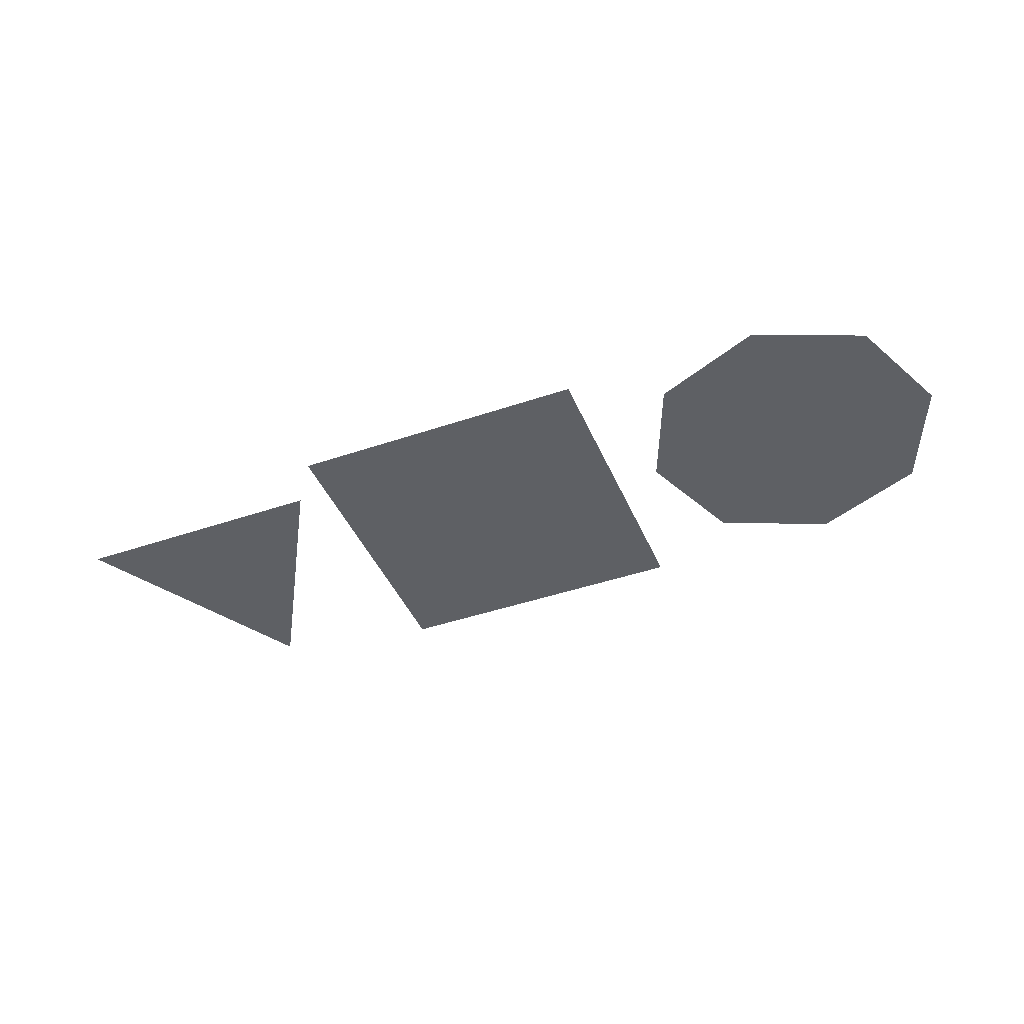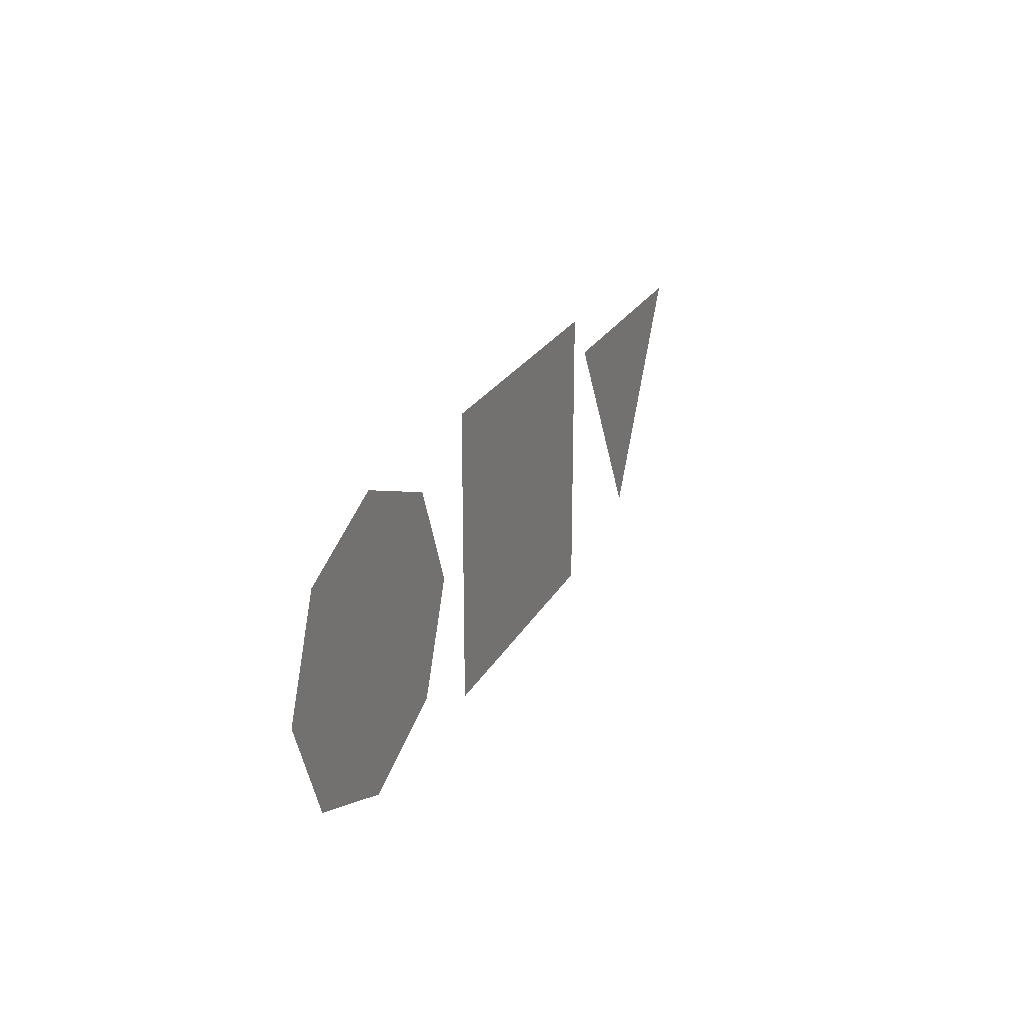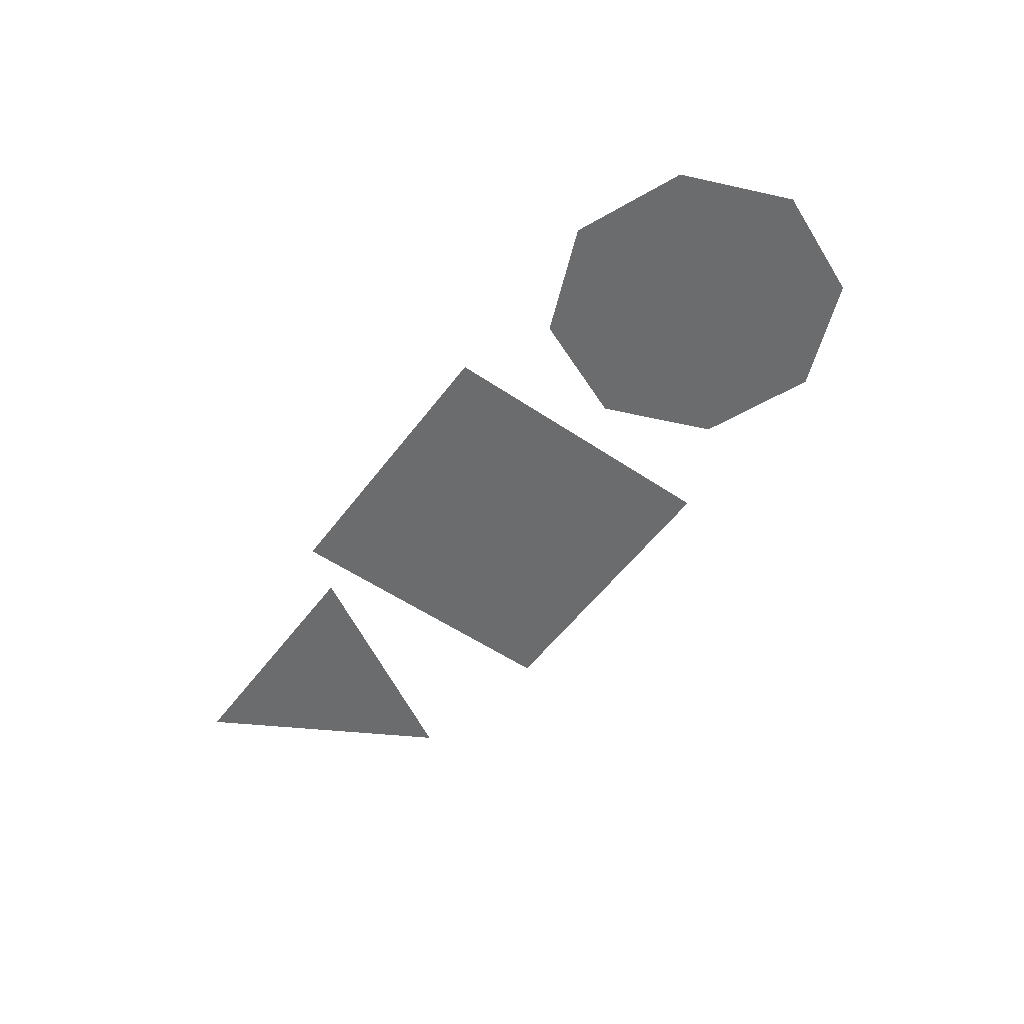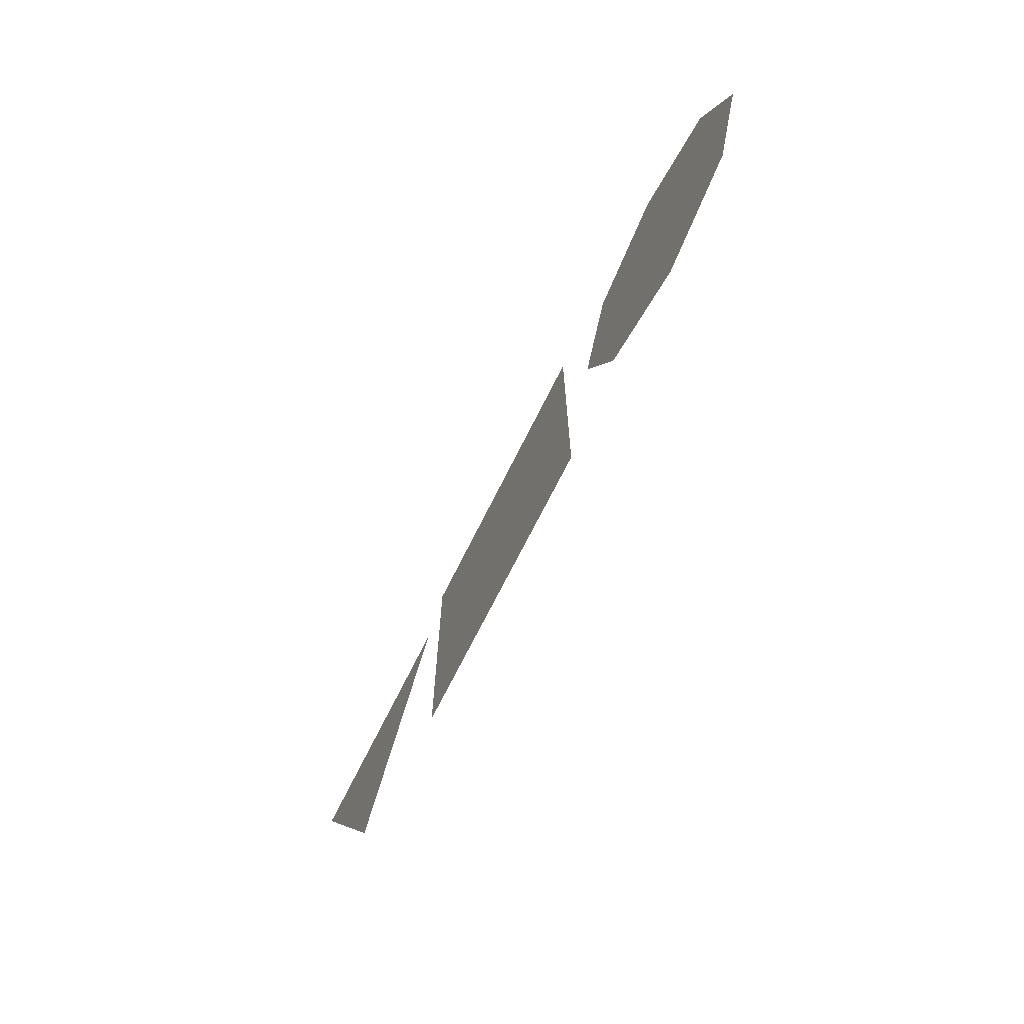
<metadata>
{"format":"obj","ext":"obj","renderer":"f3d","projection":"perspective","resolution":1024,"background":"white","views":[{"elev":-43.1,"azim":22.1,"up":"+Y"},{"elev":23.8,"azim":112.3,"up":"+Z"},{"elev":-53.6,"azim":54.1,"up":"+Y"},{"elev":-69.3,"azim":63.7,"up":"+Z"}]}
</metadata>
<code>
o Mesh
v -1.04 0 -0.4
v -1.473 0 0.35
v -0.607 0 0.35
v -0.5 0 -0.5
v 0.5 0 -0.5
v 0.5 0 0.5
v -0.5 0 0.5
v 1.15 0 -0.5
v 0.7964 0 -0.3536
v 0.65 0 0
v 0.7964 0 0.3536
v 1.15 0 0.5
v 1.504 0 0.3536
v 1.65 0 0
v 1.504 0 -0.3536
f 1 2 3
f 4 7 6 5
f 8 9 10 11 12 13 14 15

</code>
